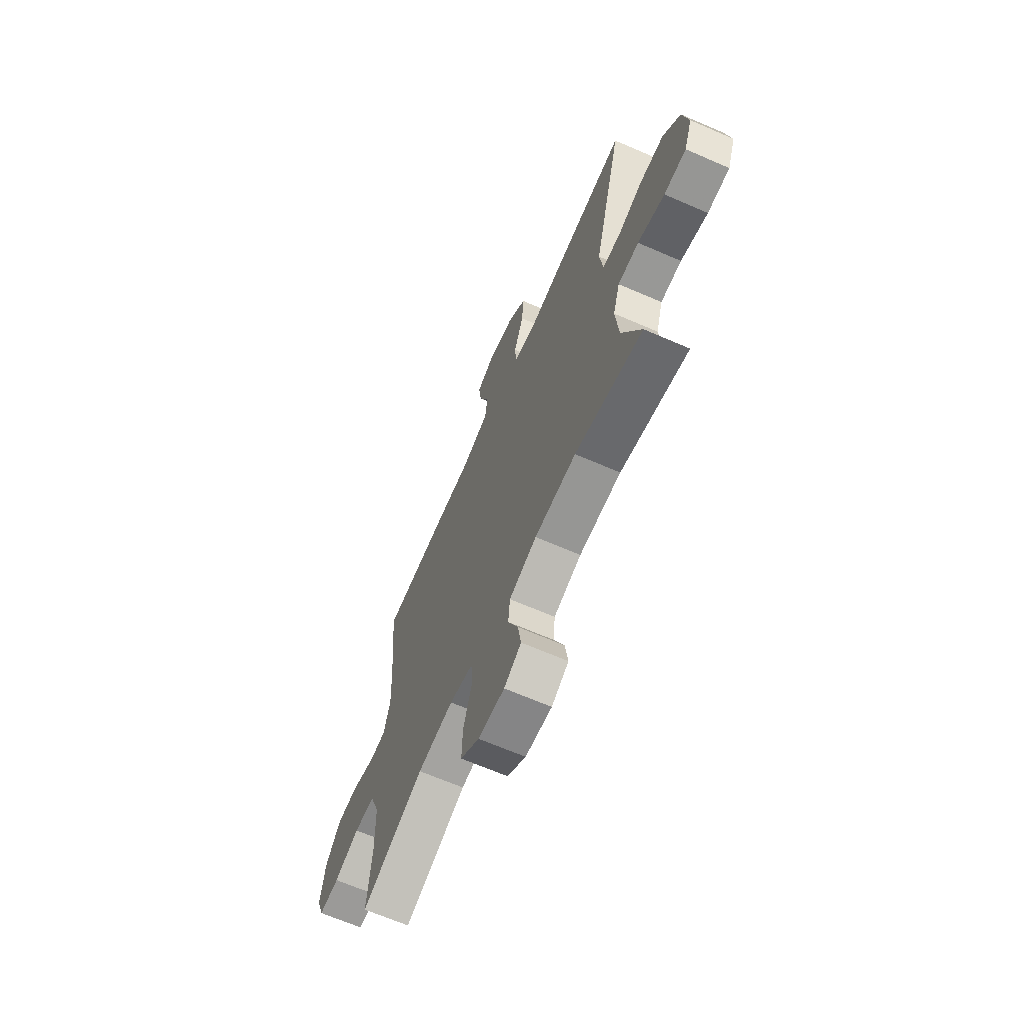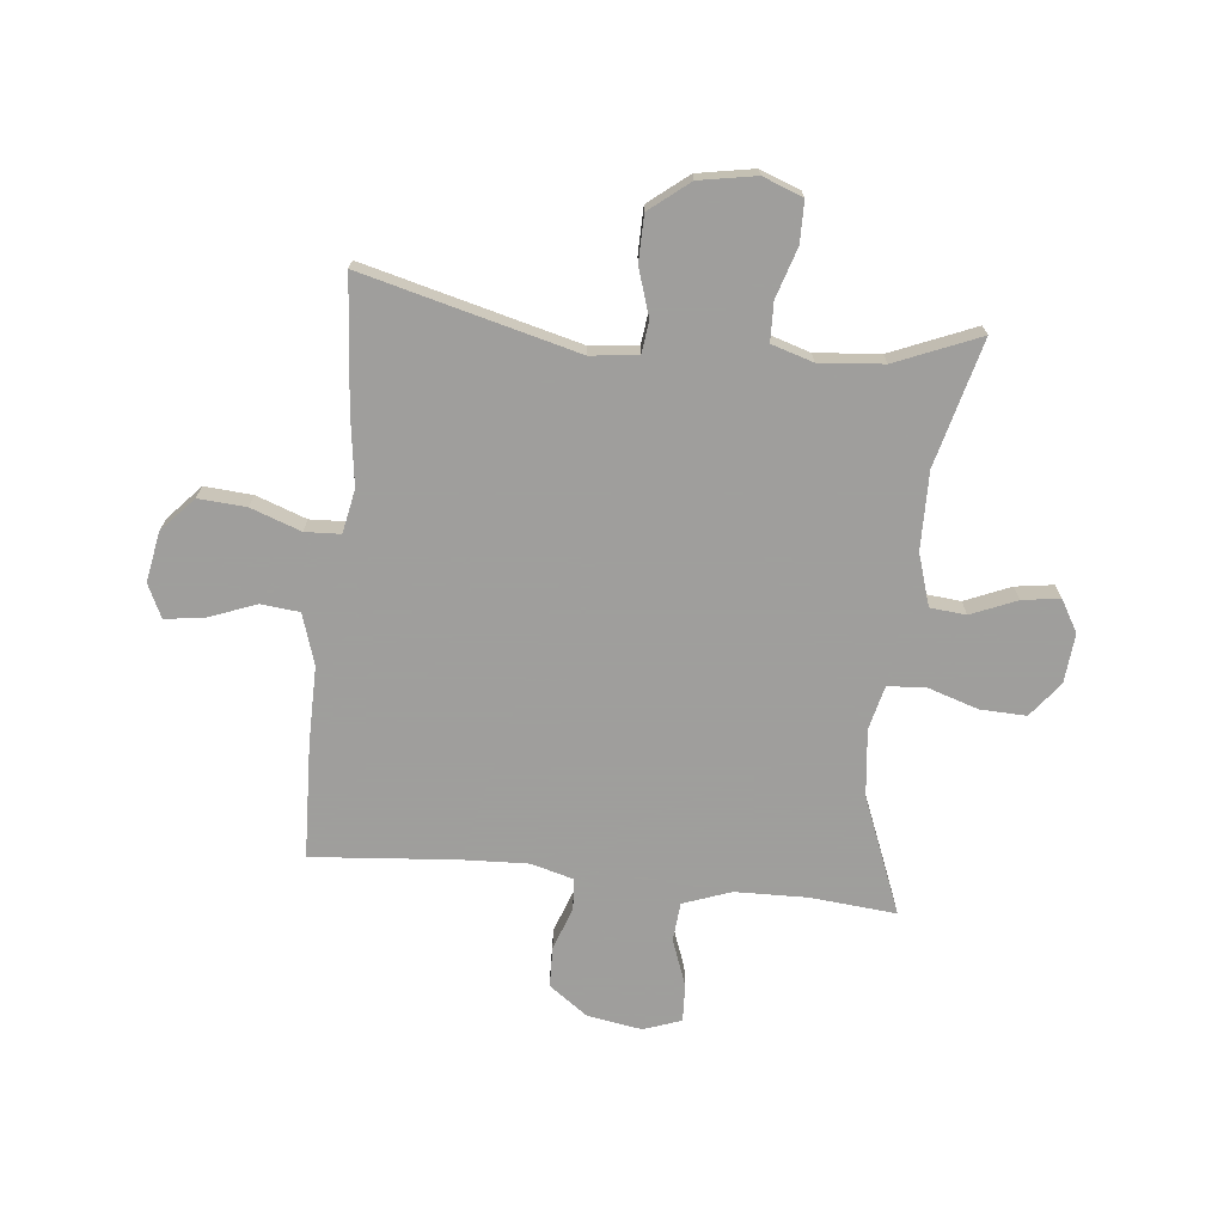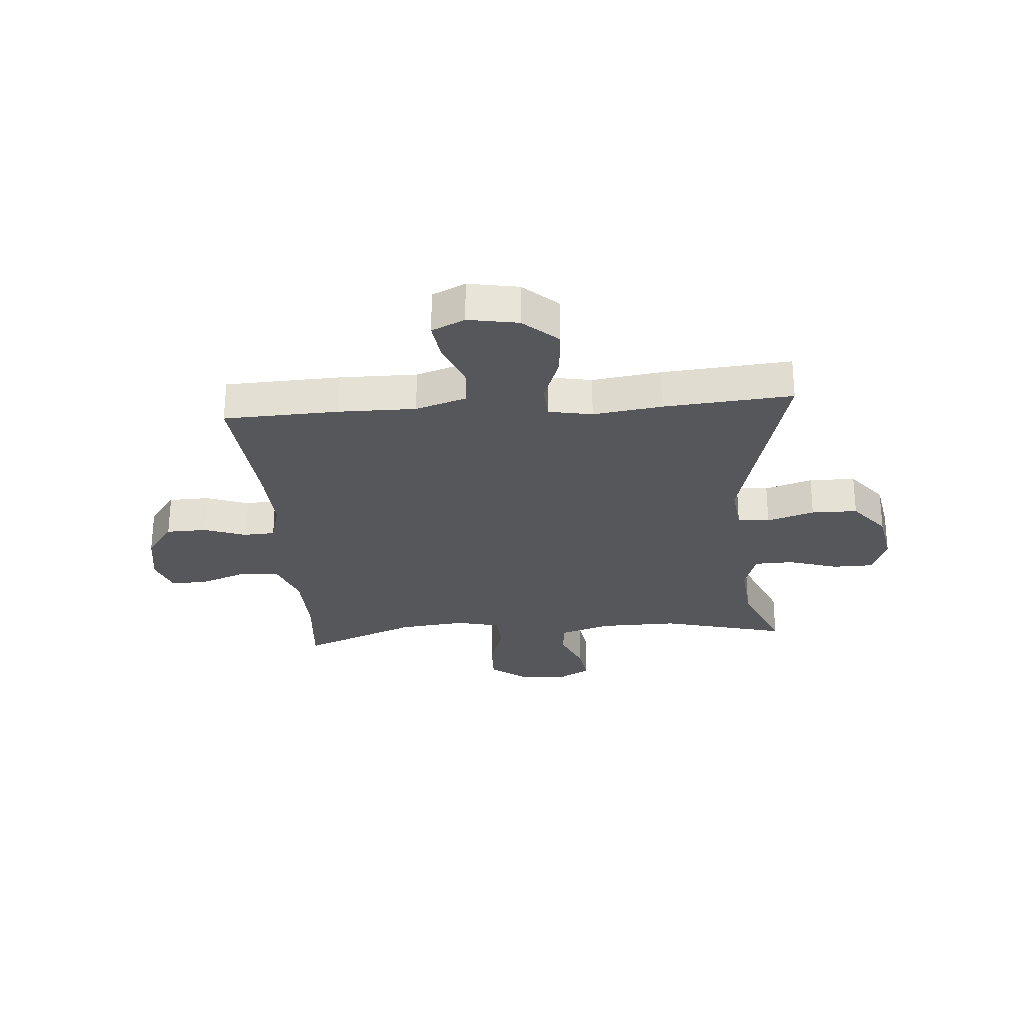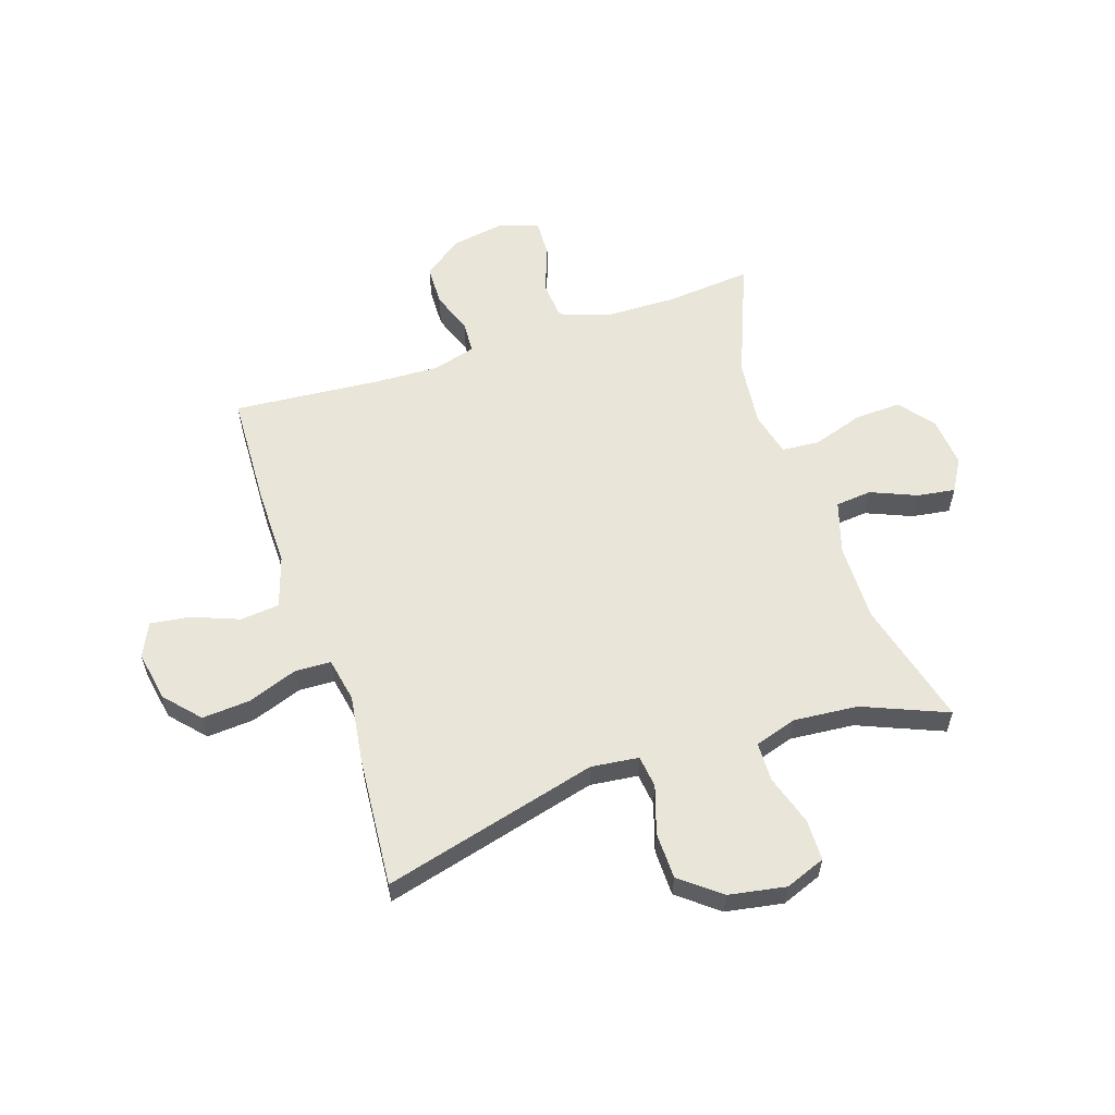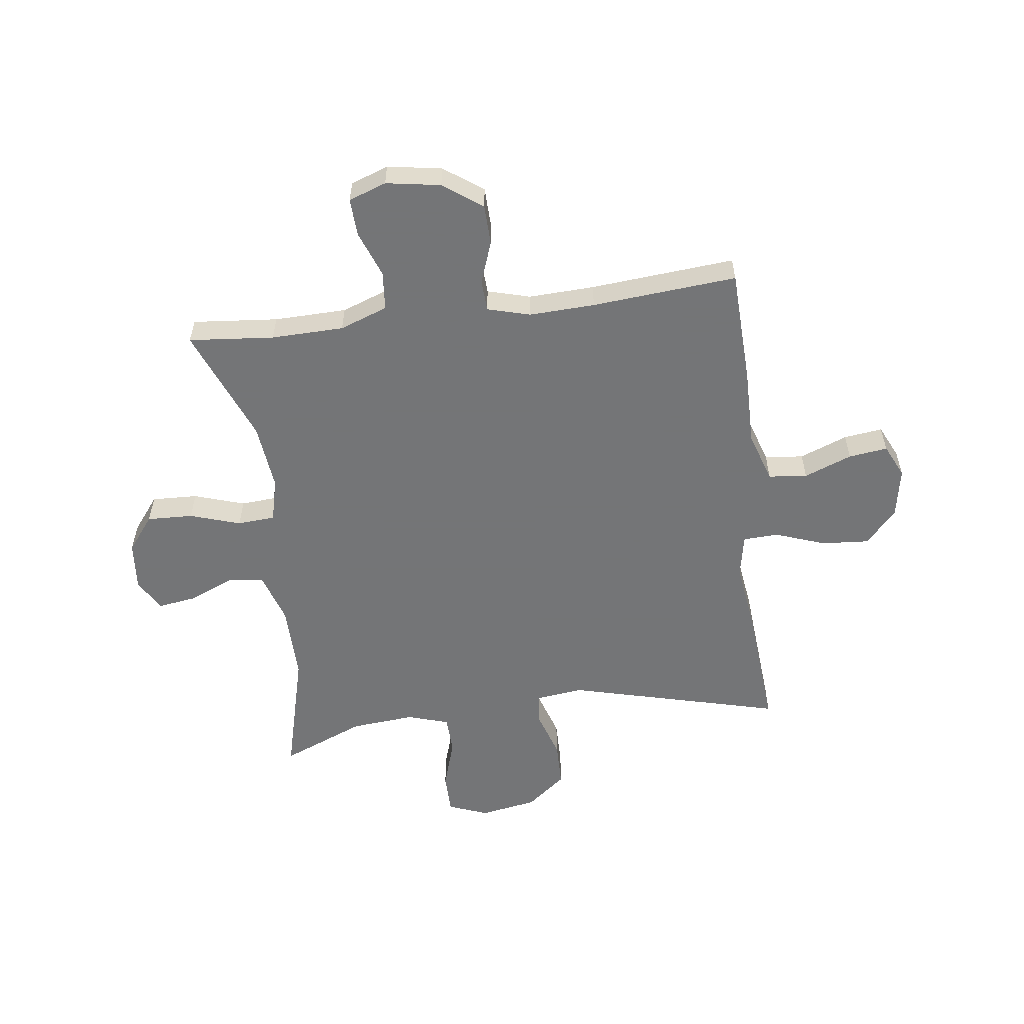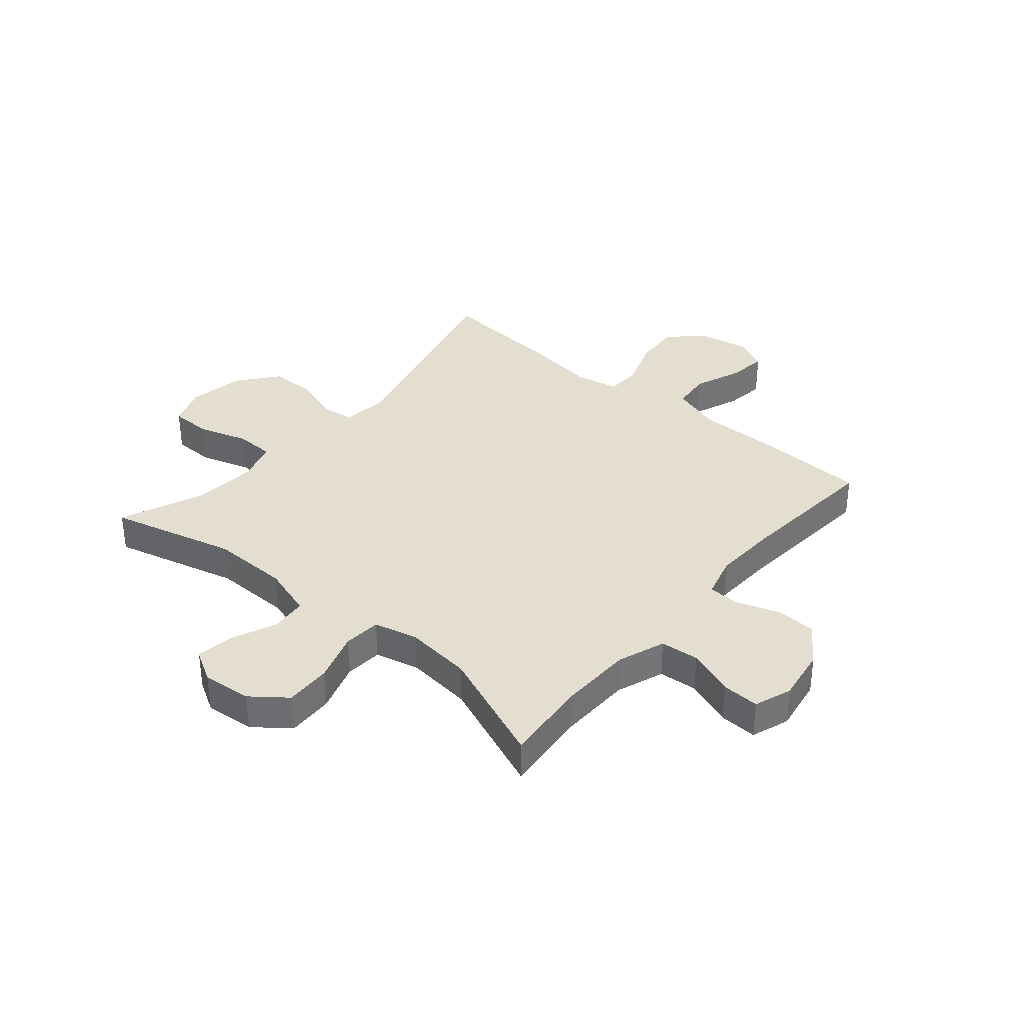
<metadata>
{"format":"obj","ext":"obj","renderer":"f3d","projection":"perspective","resolution":1024,"background":"white","views":[{"elev":-66.9,"azim":66.5,"up":"+Z"},{"elev":-71.1,"azim":84.0,"up":"+Y"},{"elev":-27.3,"azim":4.5,"up":"+Y"},{"elev":58.5,"azim":71.6,"up":"+Y"},{"elev":-56.4,"azim":-82.7,"up":"+Y"},{"elev":35.7,"azim":-139.7,"up":"+Y"}]}
</metadata>
<code>
v 0.5 0.07 0.5
v 0.402 0.07 0.119
v 0.412 0.07 0.035
v 0.469 0.07 0.028
v 0.553 0.07 0.055
v 0.635 0.07 0.054
v 0.691 0.07 -0.016
v 0.709 0.07 -0.117
v 0.682 0.07 -0.188
v 0.609 0.07 -0.189
v 0.52 0.07 -0.161
v 0.451 0.07 -0.163
v 0.428 0.07 -0.237
v 0.438 0.07 -0.351
v 0.5 0.07 -0.5
v 0.276 0.07 -0.442
v 0.138 0.07 -0.444
v 0.046 0.07 -0.473
v 0.04 0.07 -0.537
v 0.074 0.07 -0.618
v 0.084 0.07 -0.685
v 0.027 0.07 -0.718
v -0.061 0.07 -0.71
v -0.123 0.07 -0.662
v -0.12 0.07 -0.58
v -0.091 0.07 -0.49
v -0.096 0.07 -0.423
v -0.174 0.07 -0.404
v -0.293 0.07 -0.417
v -0.5 0.07 -0.5
v -0.486 0.07 -0.348
v -0.489 0.07 -0.219
v -0.52 0.07 -0.134
v -0.589 0.07 -0.128
v -0.672 0.07 -0.159
v -0.739 0.07 -0.162
v -0.763 0.07 -0.095
v -0.747 0.07 0.002
v -0.697 0.07 0.071
v -0.625 0.07 0.073
v -0.55 0.07 0.046
v -0.494 0.07 0.049
v -0.473 0.07 0.125
v -0.478 0.07 0.242
v -0.5 0.07 0.5
v -0.296 0.07 0.508
v -0.158 0.07 0.507
v -0.068 0.07 0.536
v -0.061 0.07 0.605
v -0.094 0.07 0.69
v -0.103 0.07 0.759
v -0.044 0.07 0.787
v 0.045 0.07 0.771
v 0.106 0.07 0.716
v 0.1 0.07 0.631
v 0.068 0.07 0.542
v 0.071 0.07 0.479
v 0.149 0.07 0.464
v 0.271 0.07 0.481
v 0.5 0 0.5
v 0.402 0 0.119
v 0.412 0 0.035
v 0.469 0 0.028
v 0.553 0 0.055
v 0.635 0 0.054
v 0.691 0 -0.016
v 0.709 0 -0.117
v 0.682 0 -0.188
v 0.609 0 -0.189
v 0.52 0 -0.161
v 0.451 0 -0.163
v 0.428 0 -0.237
v 0.438 0 -0.351
v 0.5 0 -0.5
v 0.276 0 -0.442
v 0.138 0 -0.444
v 0.046 0 -0.473
v 0.04 0 -0.537
v 0.074 0 -0.618
v 0.084 0 -0.685
v 0.027 0 -0.718
v -0.061 0 -0.71
v -0.123 0 -0.662
v -0.12 0 -0.58
v -0.091 0 -0.49
v -0.096 0 -0.423
v -0.174 0 -0.404
v -0.293 0 -0.417
v -0.5 0 -0.5
v -0.486 0 -0.348
v -0.489 0 -0.219
v -0.52 0 -0.134
v -0.589 0 -0.128
v -0.672 0 -0.159
v -0.739 0 -0.162
v -0.763 0 -0.095
v -0.747 0 0.002
v -0.697 0 0.071
v -0.625 0 0.073
v -0.55 0 0.046
v -0.494 0 0.049
v -0.473 0 0.125
v -0.478 0 0.242
v -0.5 0 0.5
v -0.296 0 0.508
v -0.158 0 0.507
v -0.068 0 0.536
v -0.061 0 0.605
v -0.094 0 0.69
v -0.103 0 0.759
v -0.044 0 0.787
v 0.045 0 0.771
v 0.106 0 0.716
v 0.1 0 0.631
v 0.068 0 0.542
v 0.071 0 0.479
v 0.149 0 0.464
v 0.271 0 0.481
f 58 59 1 2
f 57 58 2 3
f 54 55 56
f 53 54 56
f 52 53 56
f 51 52 56
f 50 51 56
f 49 50 56
f 48 49 56 57
f 47 48 57 3
f 46 47 3
f 45 46 3
f 44 45 3
f 39 40 41
f 38 39 41
f 37 38 41
f 36 37 41
f 35 36 41
f 34 35 41
f 33 34 41 42
f 32 33 42 43
f 29 30 31
f 31 32 43
f 29 31 43
f 28 29 43
f 24 25 26
f 23 24 26
f 22 23 26
f 21 22 26
f 20 21 26
f 19 20 26
f 18 19 26 27
f 17 18 27
f 43 44 3
f 28 43 3
f 27 28 3
f 17 27 3
f 16 17 3
f 9 10 11
f 8 9 11
f 7 8 11
f 6 7 11
f 5 6 11
f 4 5 11
f 4 11 12
f 3 4 12 13
f 14 15 16
f 13 14 16
f 3 13 16
f 61 60 118 117
f 62 61 117 116
f 115 114 113
f 115 113 112
f 115 112 111
f 115 111 110
f 115 110 109
f 115 109 108
f 116 115 108 107
f 62 116 107 106
f 62 106 105
f 62 105 104
f 62 104 103
f 100 99 98
f 100 98 97
f 100 97 96
f 100 96 95
f 100 95 94
f 100 94 93
f 101 100 93 92
f 102 101 92 91
f 90 89 88
f 102 91 90
f 102 90 88
f 102 88 87
f 85 84 83
f 85 83 82
f 85 82 81
f 85 81 80
f 85 80 79
f 85 79 78
f 86 85 78 77
f 86 77 76
f 62 103 102
f 62 102 87
f 62 87 86
f 62 86 76
f 62 76 75
f 70 69 68
f 70 68 67
f 70 67 66
f 70 66 65
f 70 65 64
f 70 64 63
f 71 70 63
f 72 71 63 62
f 75 74 73
f 75 73 72
f 75 72 62
f 1 60 61 2
f 2 61 62 3
f 3 62 63 4
f 4 63 64 5
f 5 64 65 6
f 6 65 66 7
f 7 66 67 8
f 8 67 68 9
f 9 68 69 10
f 10 69 70 11
f 11 70 71 12
f 12 71 72 13
f 13 72 73 14
f 14 73 74 15
f 15 74 75 16
f 16 75 76 17
f 17 76 77 18
f 18 77 78 19
f 19 78 79 20
f 20 79 80 21
f 21 80 81 22
f 22 81 82 23
f 23 82 83 24
f 24 83 84 25
f 25 84 85 26
f 26 85 86 27
f 27 86 87 28
f 28 87 88 29
f 29 88 89 30
f 30 89 90 31
f 31 90 91 32
f 32 91 92 33
f 33 92 93 34
f 34 93 94 35
f 35 94 95 36
f 36 95 96 37
f 37 96 97 38
f 38 97 98 39
f 39 98 99 40
f 40 99 100 41
f 41 100 101 42
f 42 101 102 43
f 43 102 103 44
f 44 103 104 45
f 45 104 105 46
f 46 105 106 47
f 47 106 107 48
f 48 107 108 49
f 49 108 109 50
f 50 109 110 51
f 51 110 111 52
f 52 111 112 53
f 53 112 113 54
f 54 113 114 55
f 55 114 115 56
f 56 115 116 57
f 57 116 117 58
f 58 117 118 59
f 59 118 60 1

</code>
